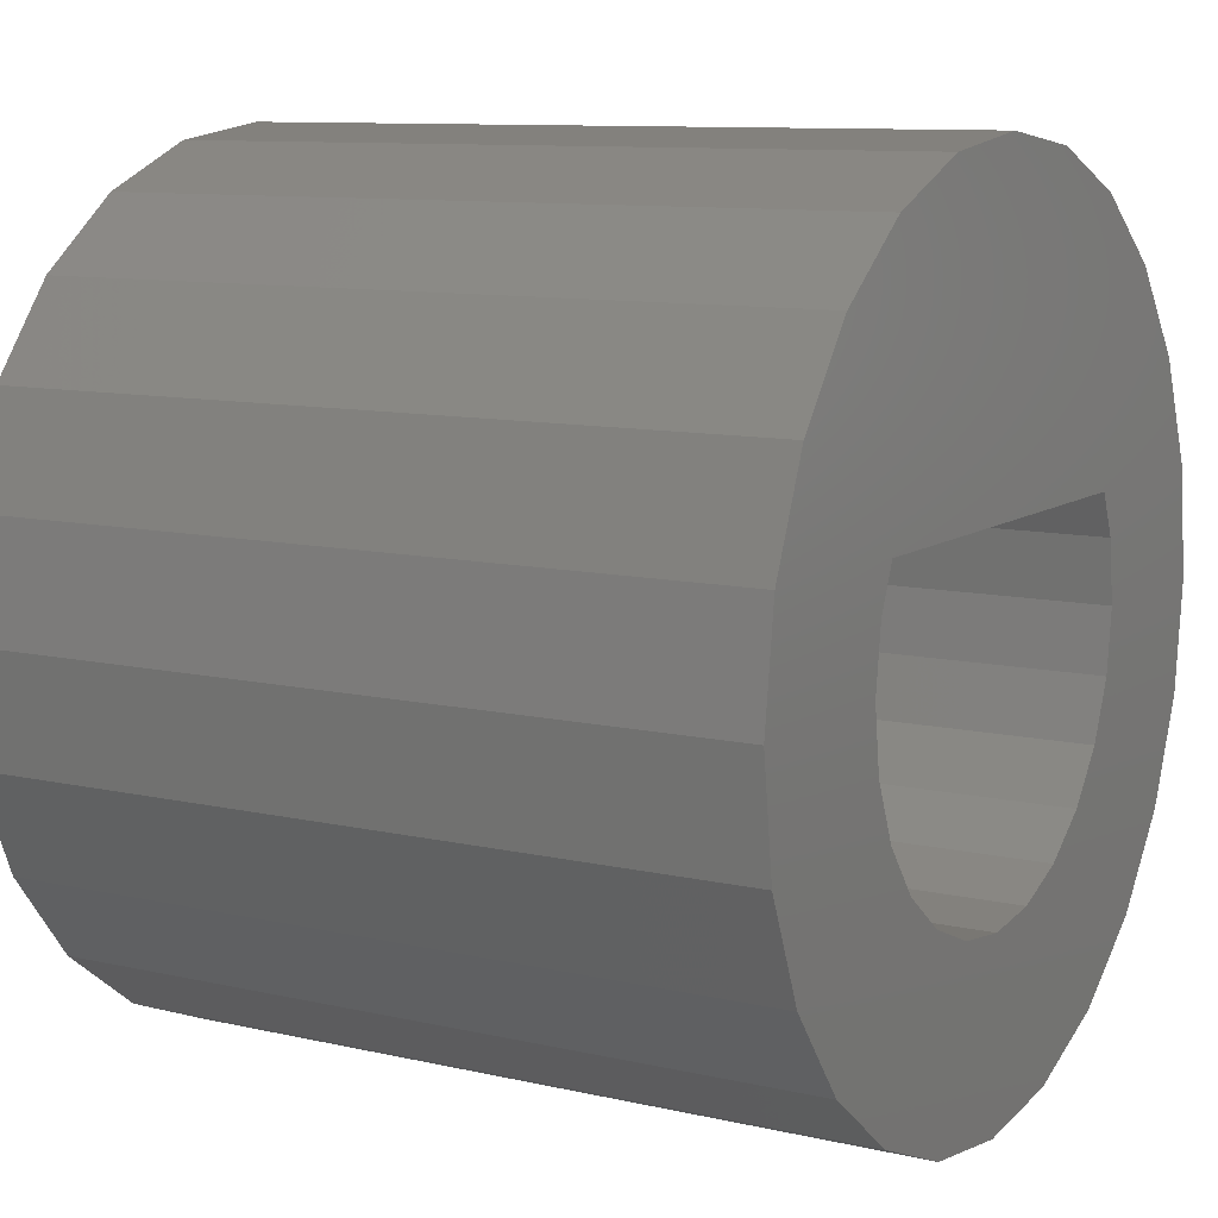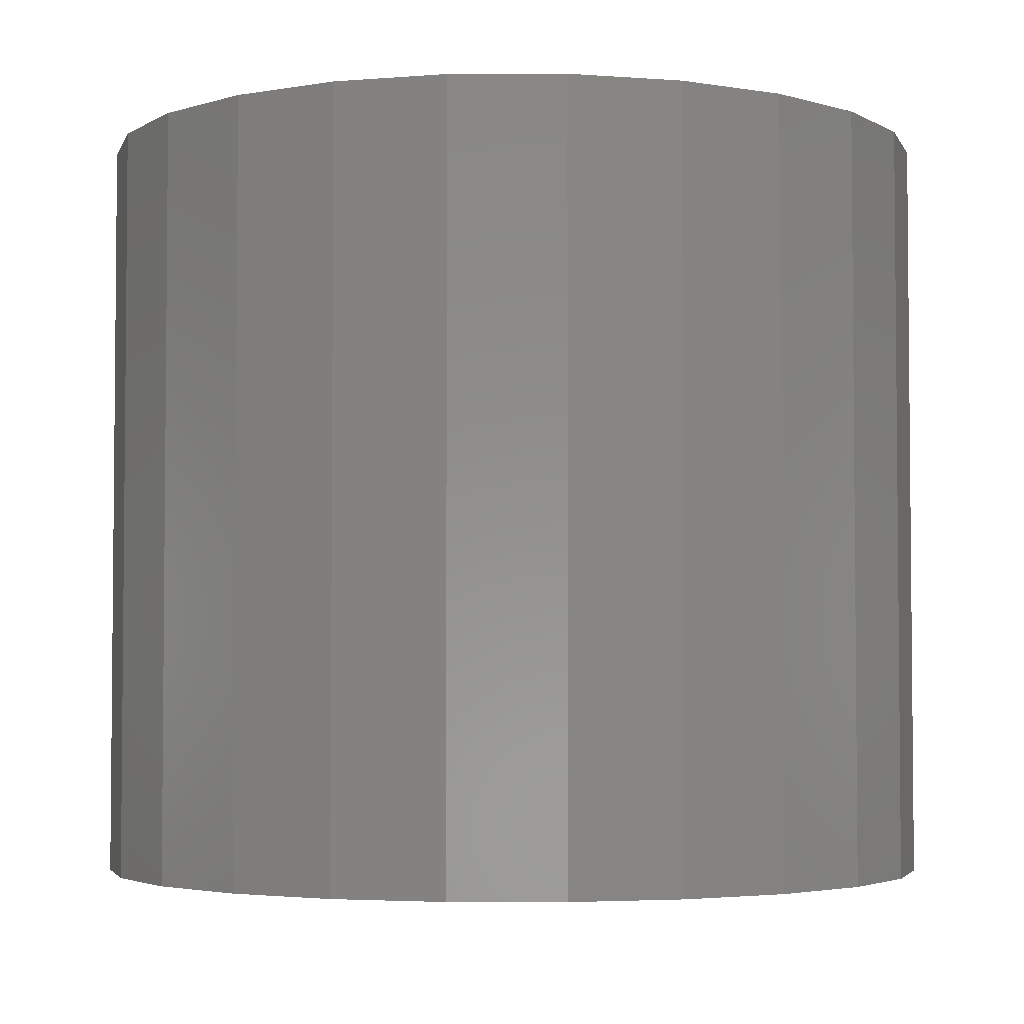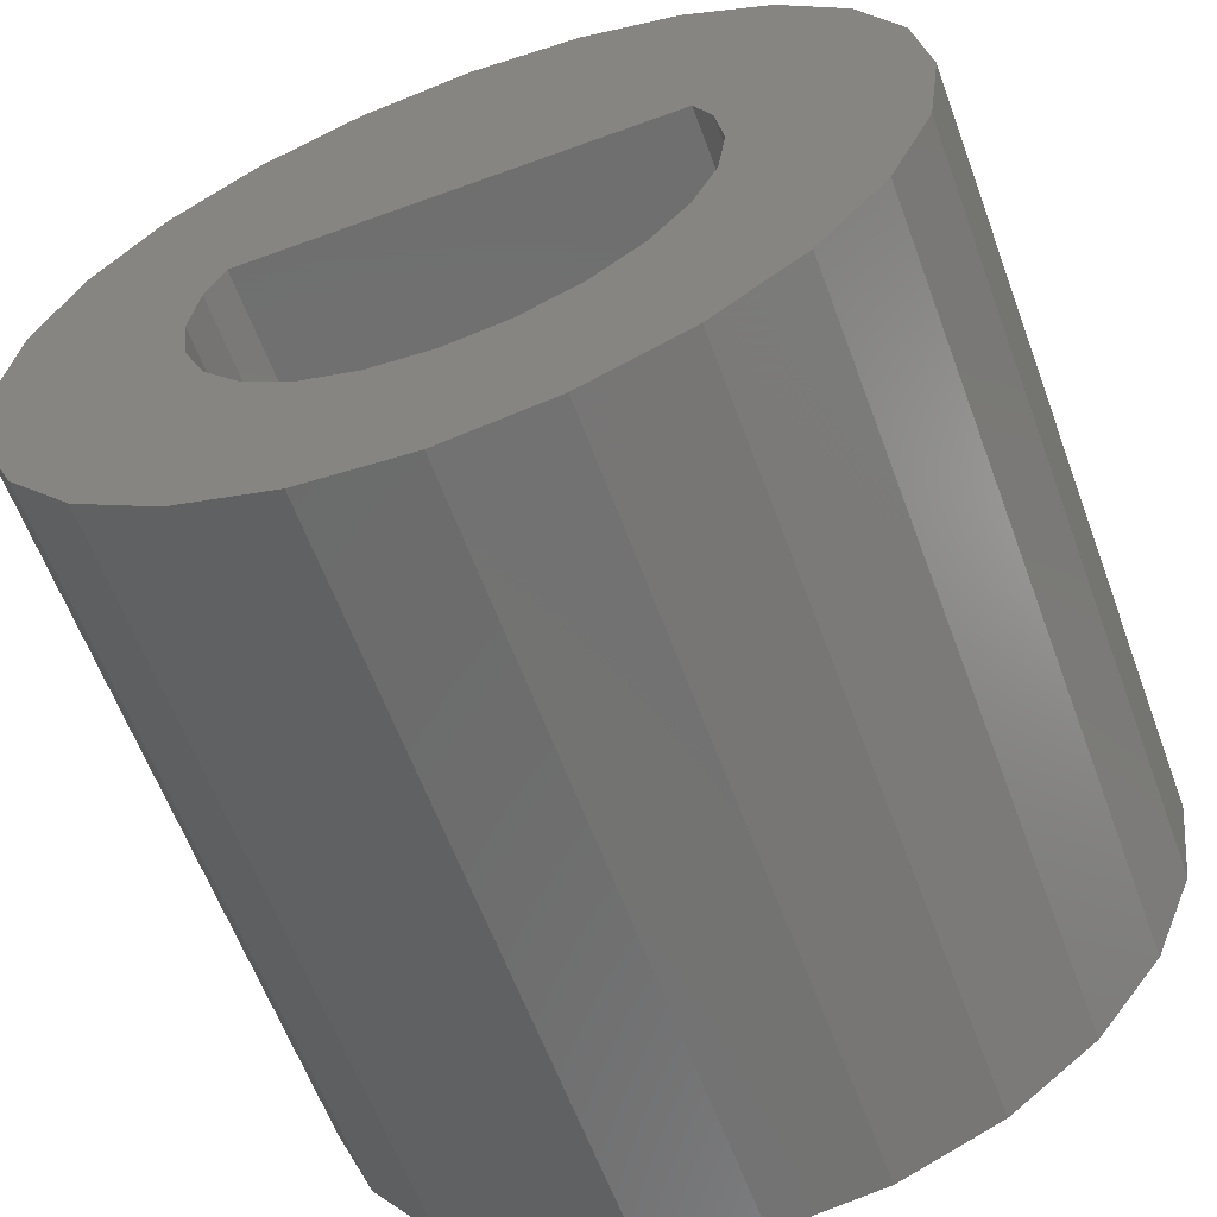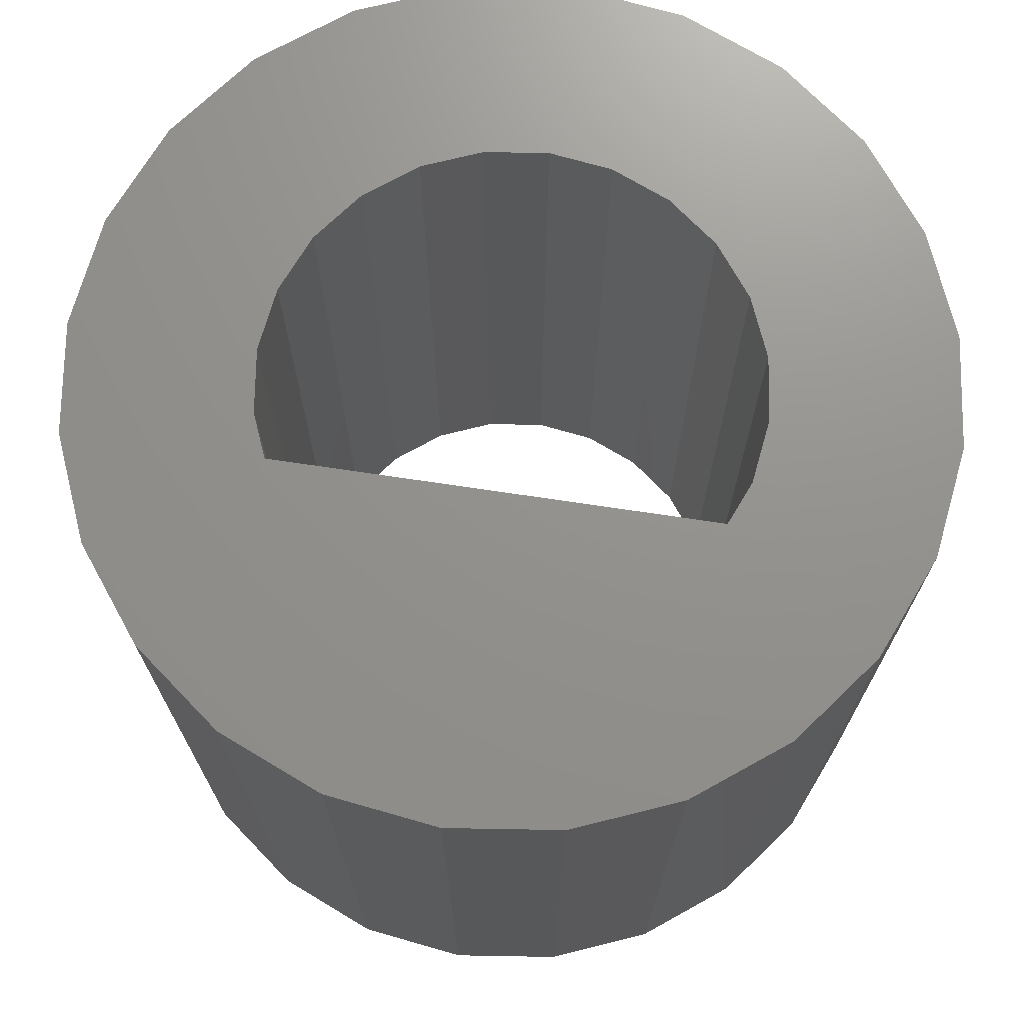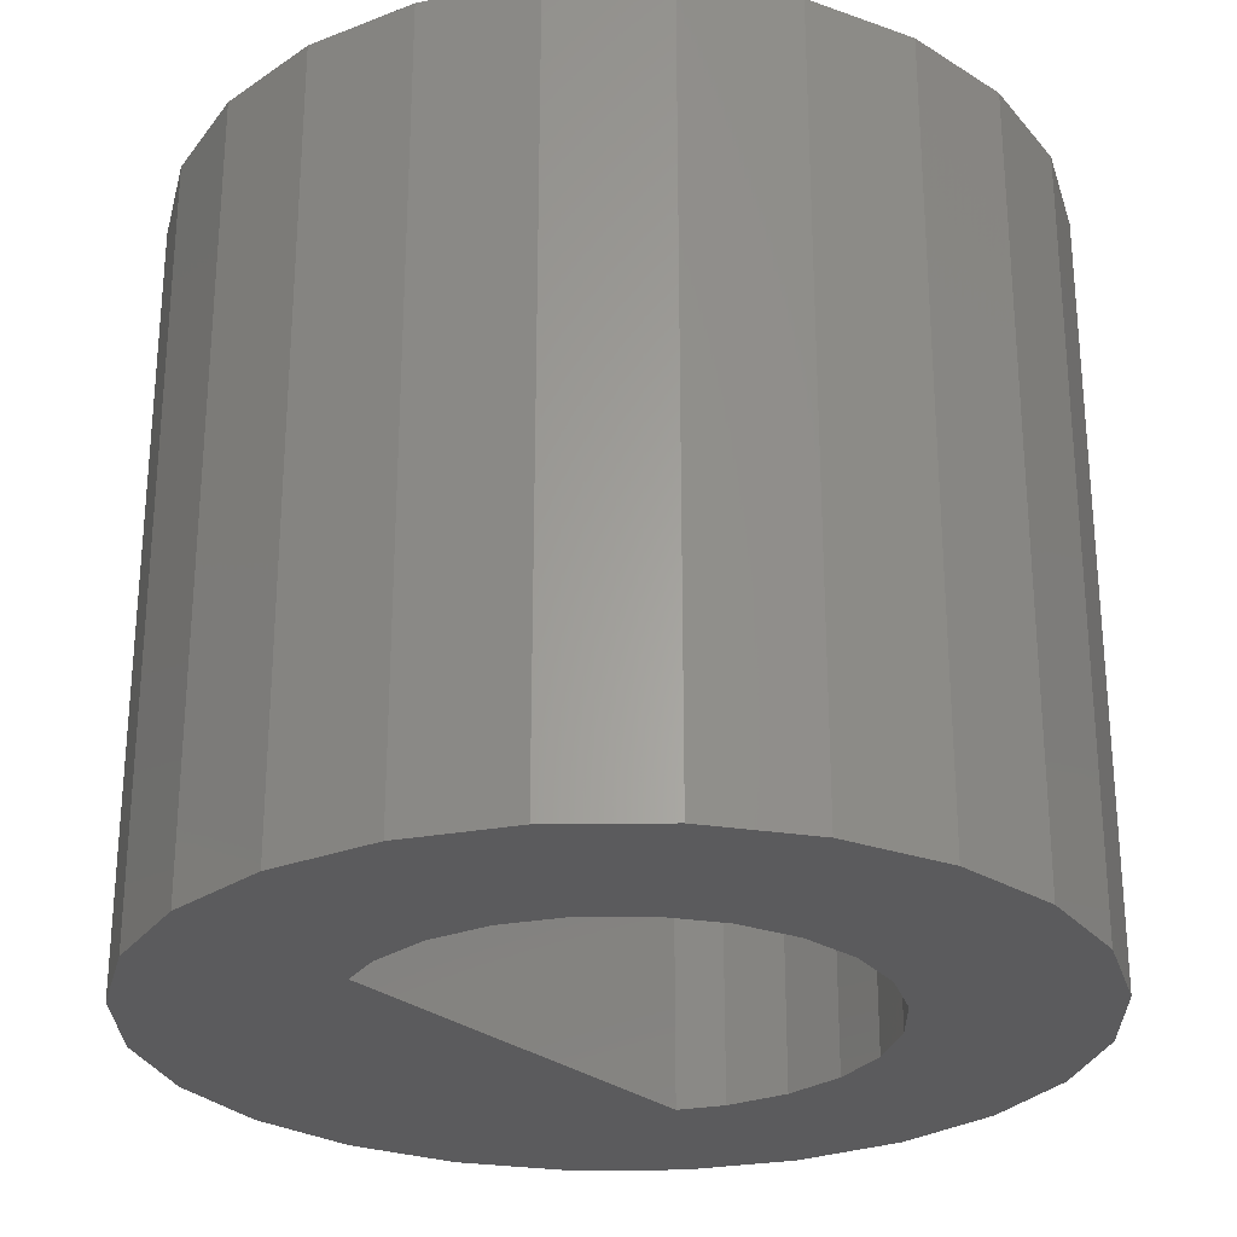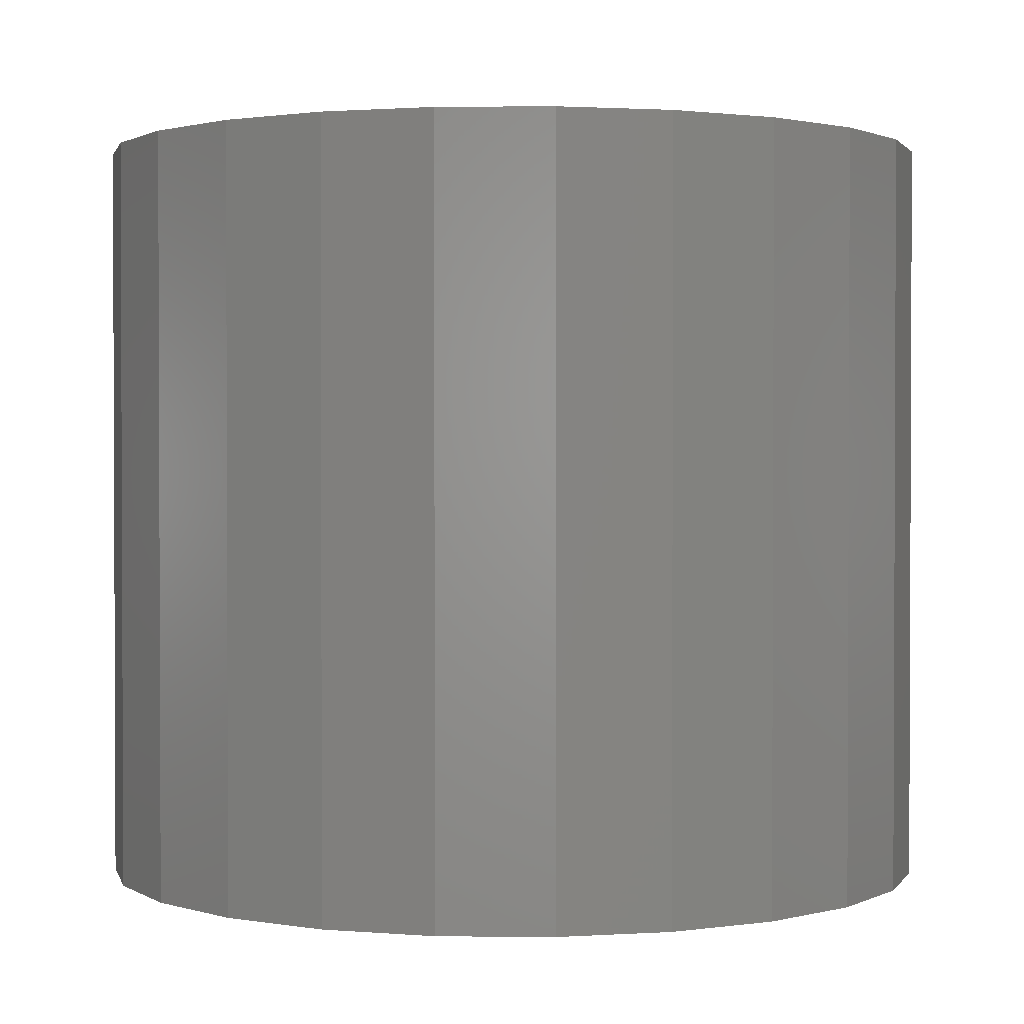
<metadata>
{"format":"stl","ext":"stl","renderer":"f3d","projection":"perspective","resolution":1024,"background":"white","views":[{"elev":10.0,"azim":120.6,"up":"+Y"},{"elev":-3.5,"azim":8.1,"up":"+Z"},{"elev":-61.9,"azim":-159.7,"up":"+Y"},{"elev":71.7,"azim":-171.5,"up":"+Z"},{"elev":-27.0,"azim":-51.4,"up":"+Z"},{"elev":1.4,"azim":39.6,"up":"+Z"}]}
</metadata>
<code>
# stl→obj: 86 verts, 172 faces
v -5.409 1.449 0
v -5.409 -1.449 0
v -5.6 3.429e-16 0
v -4.85 -2.8 0
v -5.347 1.6 0
v -4.85 2.8 0
v -3.96 3.96 0
v -3.96 -3.96 0
v -2.8 4.85 0
v -3.2 1.959e-16 0
v -3.091 0.8282 0
v -2.854 1.4 0
v 2.854 1.4 0
v -1.449 5.409 0
v 0 5.6 0
v 1.449 5.409 0
v 2.8 4.85 0
v 3.96 3.96 0
v 3.091 0.8282 0
v 3.2 -5.878e-16 0
v 3.96 -3.96 0
v 4.85 -2.8 0
v 4.85 2.8 0
v 5.409 -1.449 0
v 5.347 1.6 0
v 5.409 1.449 0
v 5.6 -1.029e-15 0
v -2.8 -4.85 0
v -3.091 -0.8282 0
v -2.771 -1.6 0
v -1.449 -5.409 0
v -2.263 -2.263 0
v -1.6 -2.771 0
v -0.8282 -3.091 0
v -6.858e-16 -5.6 0
v -3.919e-16 -3.2 0
v 1.449 -5.409 0
v 0.8282 -3.091 0
v 1.6 -2.771 0
v 2.8 -4.85 0
v 2.263 -2.263 0
v 2.771 -1.6 0
v 3.091 -0.8282 0
v -5.409 -1.449 10
v -5.409 1.449 10
v -5.6 3.429e-16 10
v -4.85 -2.8 10
v -5.347 1.6 10
v -4.85 2.8 10
v -3.96 -3.96 10
v -3.96 3.96 10
v -2.8 -4.85 10
v -3.2 1.959e-16 10
v -3.091 -0.8282 10
v -2.771 -1.6 10
v -1.449 -5.409 10
v -2.263 -2.263 10
v -1.6 -2.771 10
v -0.8282 -3.091 10
v -6.858e-16 -5.6 10
v -3.919e-16 -3.2 10
v 1.449 -5.409 10
v 0.8282 -3.091 10
v 1.6 -2.771 10
v 2.8 -4.85 10
v 2.263 -2.263 10
v 2.771 -1.6 10
v 3.091 -0.8282 10
v 3.96 -3.96 10
v 3.2 -5.878e-16 10
v -2.8 4.85 10
v -3.091 0.8282 10
v -2.854 1.4 10
v 2.854 1.4 10
v -1.449 5.409 10
v 0 5.6 10
v 1.449 5.409 10
v 2.8 4.85 10
v 3.96 3.96 10
v 3.091 0.8282 10
v 4.85 -2.8 10
v 4.85 2.8 10
v 5.409 -1.449 10
v 5.347 1.6 10
v 5.409 1.449 10
v 5.6 -1.029e-15 10
f 1 2 3
f 2 1 4
f 4 1 5
f 4 5 6
f 4 6 7
f 4 7 8
f 8 7 9
f 8 9 10
f 10 9 11
f 11 9 12
f 12 9 13
f 13 9 14
f 13 14 15
f 13 15 16
f 13 16 17
f 13 17 18
f 13 18 19
f 19 18 20
f 20 18 21
f 21 18 22
f 22 18 23
f 22 23 24
f 24 23 25
f 24 25 26
f 24 26 27
f 10 28 8
f 28 10 29
f 28 29 30
f 28 30 31
f 31 30 32
f 31 32 33
f 31 33 34
f 31 34 35
f 35 34 36
f 35 36 37
f 37 36 38
f 37 38 39
f 37 39 40
f 40 39 41
f 40 41 42
f 40 42 43
f 40 43 21
f 21 43 20
f 44 45 46
f 45 44 47
f 45 47 48
f 48 47 49
f 49 47 50
f 49 50 51
f 51 50 52
f 51 52 53
f 53 52 54
f 54 52 55
f 55 52 56
f 55 56 57
f 57 56 58
f 58 56 59
f 59 56 60
f 59 60 61
f 61 60 62
f 61 62 63
f 63 62 64
f 64 62 65
f 64 65 66
f 66 65 67
f 67 65 68
f 68 65 69
f 68 69 70
f 53 71 51
f 71 53 72
f 71 72 73
f 71 73 74
f 71 74 75
f 75 74 76
f 76 74 77
f 77 74 78
f 78 74 79
f 79 74 80
f 79 80 70
f 79 70 69
f 79 69 81
f 79 81 82
f 82 81 83
f 82 83 84
f 84 83 85
f 85 83 86
f 75 15 14
f 15 75 76
f 76 16 15
f 16 76 77
f 77 17 16
f 17 77 78
f 78 18 17
f 18 78 79
f 18 82 23
f 82 18 79
f 23 84 25
f 84 23 82
f 25 85 26
f 85 25 84
f 26 86 27
f 86 26 85
f 27 83 24
f 83 27 86
f 24 81 22
f 81 24 83
f 22 69 21
f 69 22 81
f 69 40 21
f 40 69 65
f 65 37 40
f 37 65 62
f 62 35 37
f 35 62 60
f 60 31 35
f 31 60 56
f 56 28 31
f 28 56 52
f 52 8 28
f 8 52 50
f 47 8 50
f 8 47 4
f 44 4 47
f 4 44 2
f 46 2 44
f 2 46 3
f 45 3 46
f 3 45 1
f 48 1 45
f 1 48 5
f 49 5 48
f 5 49 6
f 51 6 49
f 6 51 7
f 51 9 7
f 9 51 71
f 71 14 9
f 14 71 75
f 74 19 80
f 19 74 13
f 74 12 13
f 12 74 73
f 12 72 11
f 72 12 73
f 11 53 10
f 53 11 72
f 10 54 29
f 54 10 53
f 29 55 30
f 55 29 54
f 30 57 32
f 57 30 55
f 57 33 32
f 33 57 58
f 58 34 33
f 34 58 59
f 59 36 34
f 36 59 61
f 61 38 36
f 38 61 63
f 63 39 38
f 39 63 64
f 64 41 39
f 41 64 66
f 67 41 66
f 41 67 42
f 68 42 67
f 42 68 43
f 70 43 68
f 43 70 20
f 80 20 70
f 20 80 19

</code>
